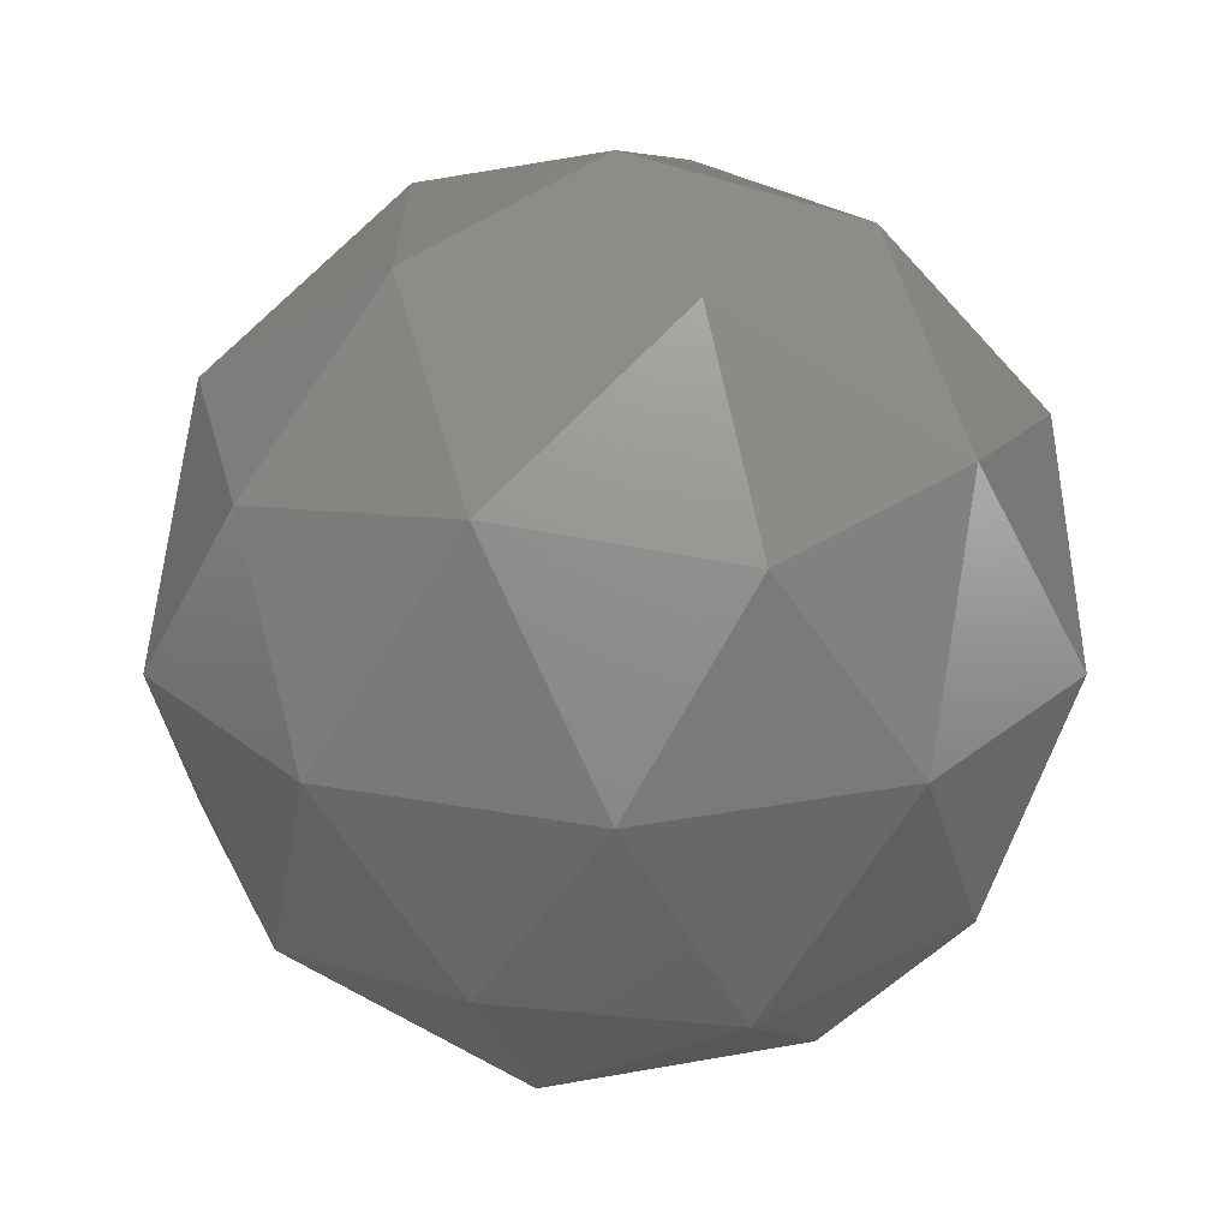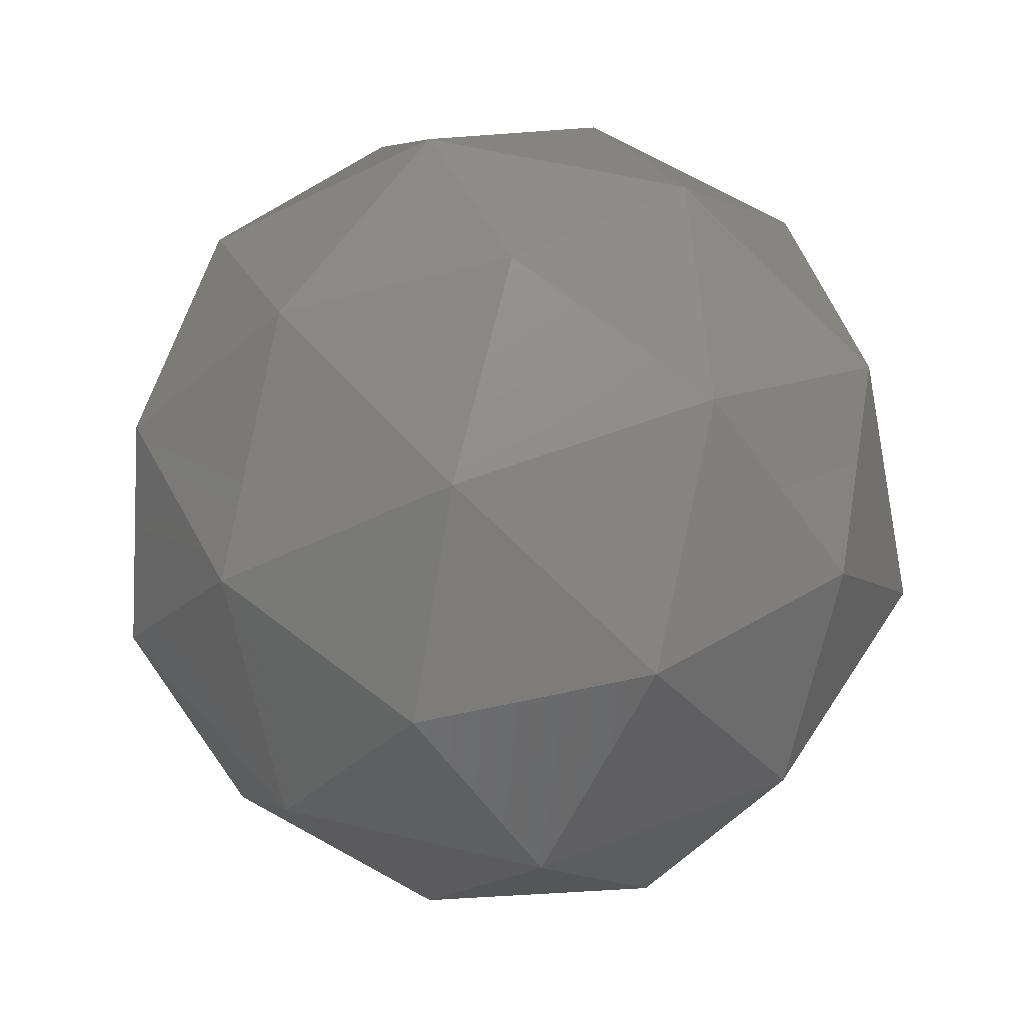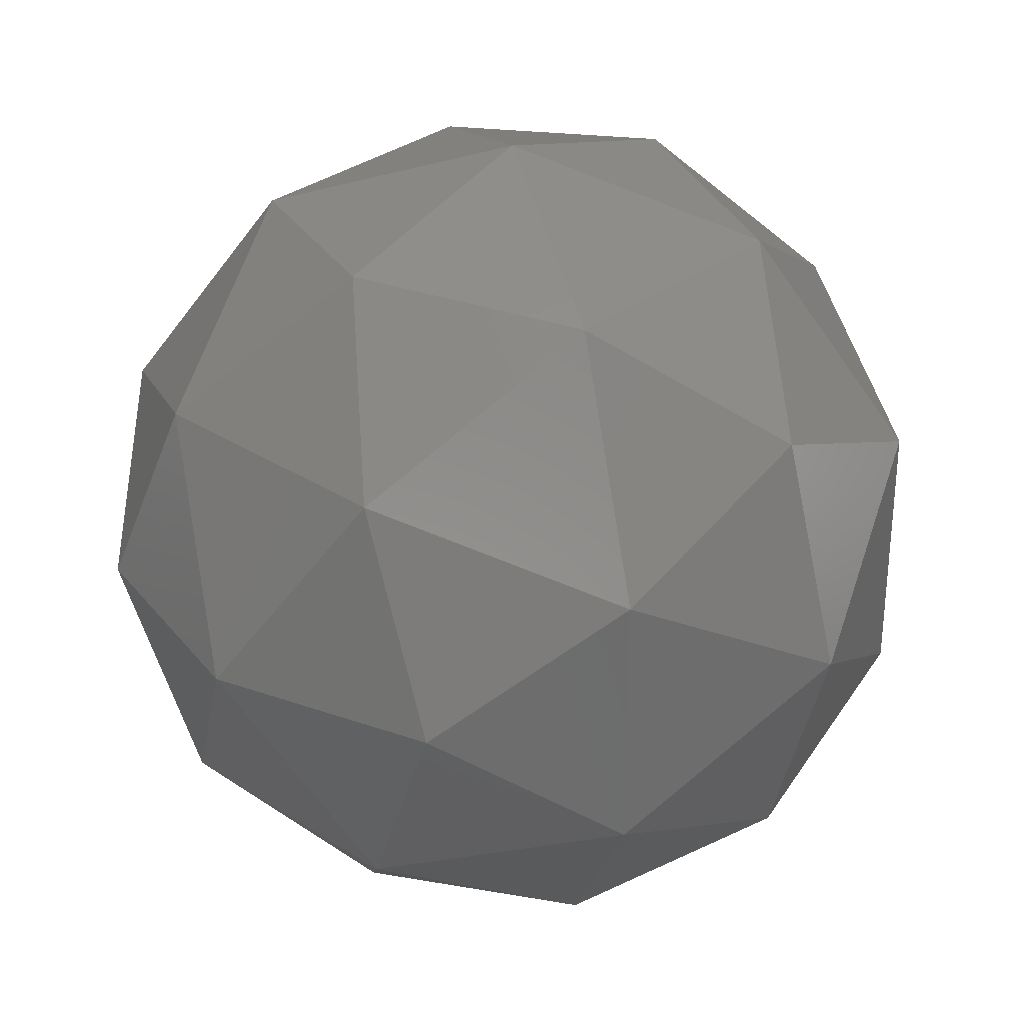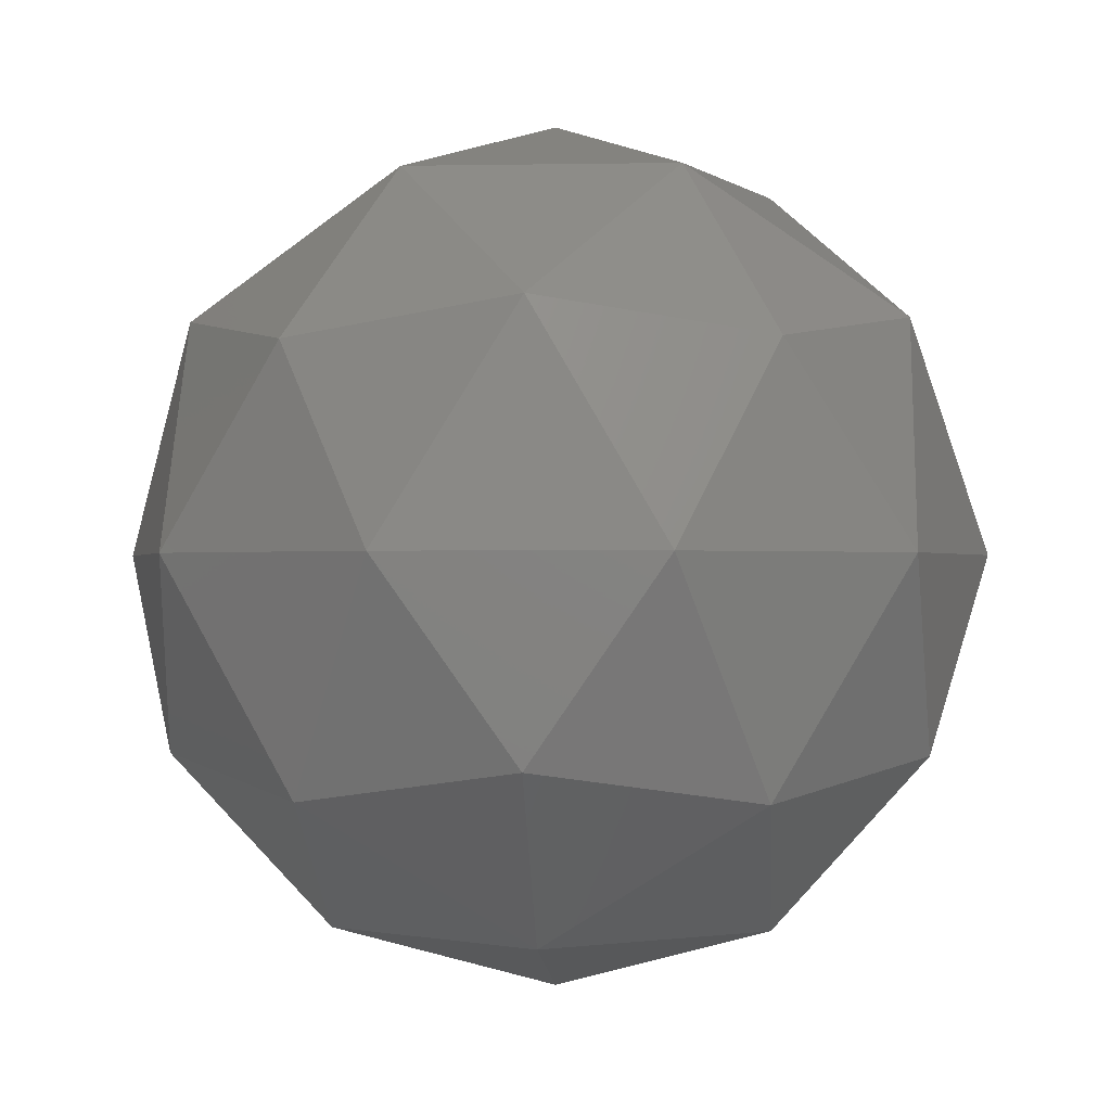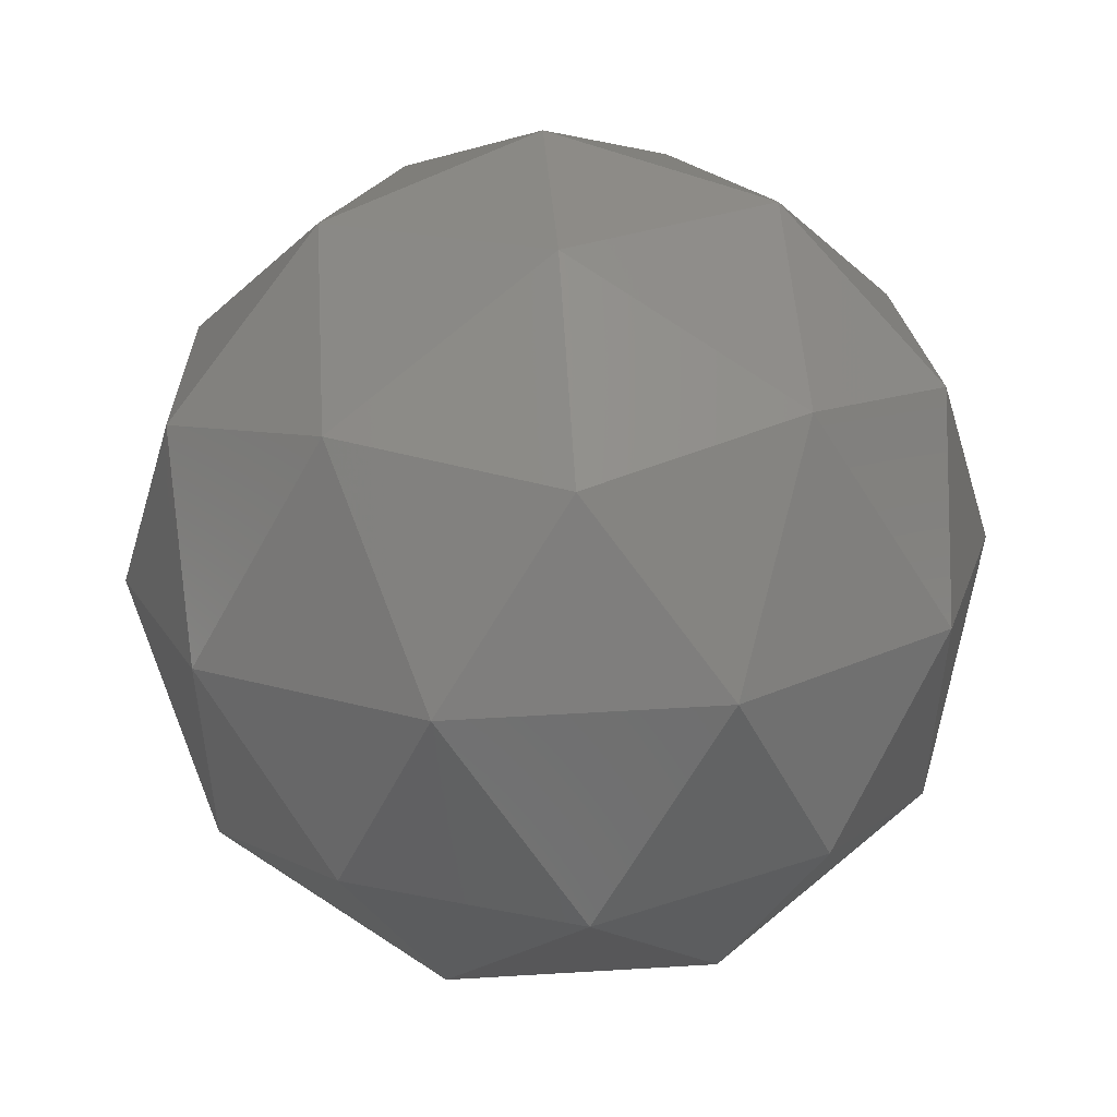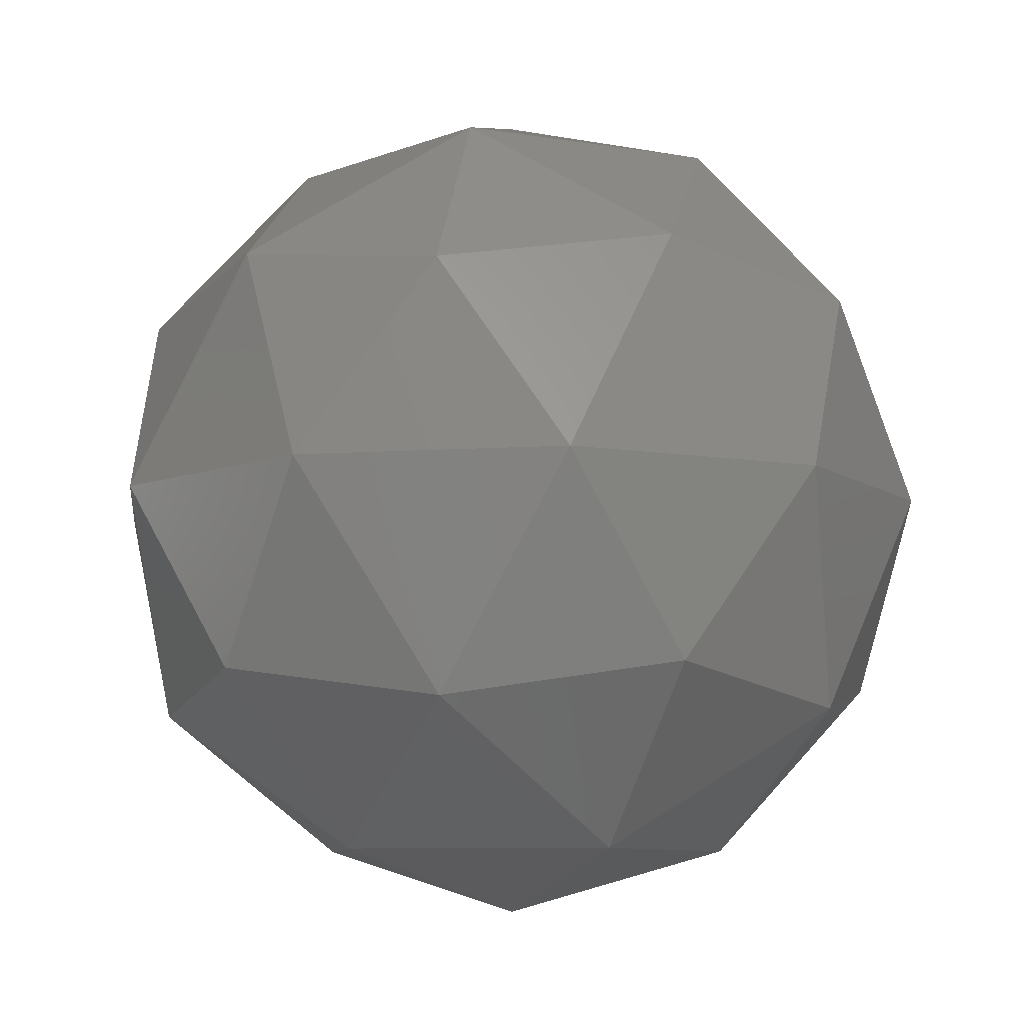
<metadata>
{"format":"stl","ext":"stl","renderer":"f3d","projection":"perspective","resolution":1024,"background":"white","views":[{"elev":22.8,"azim":36.0,"up":"+Z"},{"elev":55.7,"azim":68.1,"up":"+Z"},{"elev":31.3,"azim":10.9,"up":"+Y"},{"elev":-0.6,"azim":-121.7,"up":"+Z"},{"elev":50.8,"azim":144.5,"up":"+Y"},{"elev":-8.3,"azim":-151.2,"up":"+Z"}]}
</metadata>
<code>
# stl→obj: 42 verts, 80 faces
v 96.66 192.4 47.91
v 123.6 194.4 51.84
v 117.9 176.9 31.67
v 88.53 167.4 31.67
v 73.62 178.2 51.84
v 109.8 151.9 24.2
v 67.27 151.9 47.91
v 88.53 136.4 31.67
v 73.62 125.6 51.84
v 144.2 176.9 47.91
v 154.5 151.9 51.84
v 136.1 151.9 31.67
v 144.2 126.9 47.91
v 123.6 109.4 51.84
v 117.9 126.9 31.67
v 96.66 111.4 47.91
v 62.25 167.4 74.2
v 62.25 136.4 74.2
v 65.08 151.9 96.56
v 109.8 201.9 74.2
v 80.41 192.4 74.2
v 95.98 194.4 96.56
v 157.4 167.4 74.2
v 139.2 192.4 74.2
v 146 178.2 96.56
v 139.2 111.4 74.2
v 157.4 136.4 74.2
v 146 125.6 96.56
v 80.41 111.4 74.2
v 109.8 101.9 74.2
v 95.98 109.4 96.56
v 75.39 176.9 100.5
v 122.9 192.4 100.5
v 152.3 151.9 100.5
v 122.9 111.4 100.5
v 75.39 126.9 100.5
v 101.7 176.9 116.7
v 83.51 151.9 116.7
v 109.8 151.9 124.2
v 131.1 167.4 116.7
v 131.1 136.4 116.7
v 101.7 126.9 116.7
f 1 2 3
f 1 3 4
f 5 1 4
f 3 6 4
f 7 5 4
f 4 8 7
f 9 7 8
f 4 6 8
f 10 11 12
f 12 3 10
f 2 10 3
f 12 6 3
f 13 14 15
f 15 12 13
f 11 13 12
f 15 6 12
f 16 9 8
f 8 15 16
f 14 16 15
f 8 6 15
f 17 5 7
f 7 18 17
f 19 17 18
f 18 7 9
f 1 20 2
f 1 21 20
f 22 20 21
f 21 1 5
f 23 11 10
f 10 24 23
f 25 23 24
f 24 10 2
f 26 14 13
f 13 27 26
f 28 26 27
f 27 13 11
f 29 9 16
f 16 30 29
f 31 29 30
f 30 16 14
f 32 22 21
f 21 17 32
f 19 32 17
f 17 21 5
f 33 25 24
f 24 20 33
f 22 33 20
f 20 24 2
f 34 28 27
f 27 23 34
f 25 34 23
f 23 27 11
f 35 31 30
f 30 26 35
f 28 35 26
f 26 30 14
f 36 19 18
f 18 29 36
f 31 36 29
f 29 18 9
f 37 22 32
f 32 38 37
f 39 37 38
f 38 32 19
f 40 25 33
f 33 37 40
f 39 40 37
f 37 33 22
f 41 28 34
f 34 40 41
f 39 41 40
f 40 34 25
f 42 31 35
f 35 41 42
f 39 42 41
f 41 35 28
f 38 19 36
f 36 42 38
f 39 38 42
f 42 36 31

</code>
